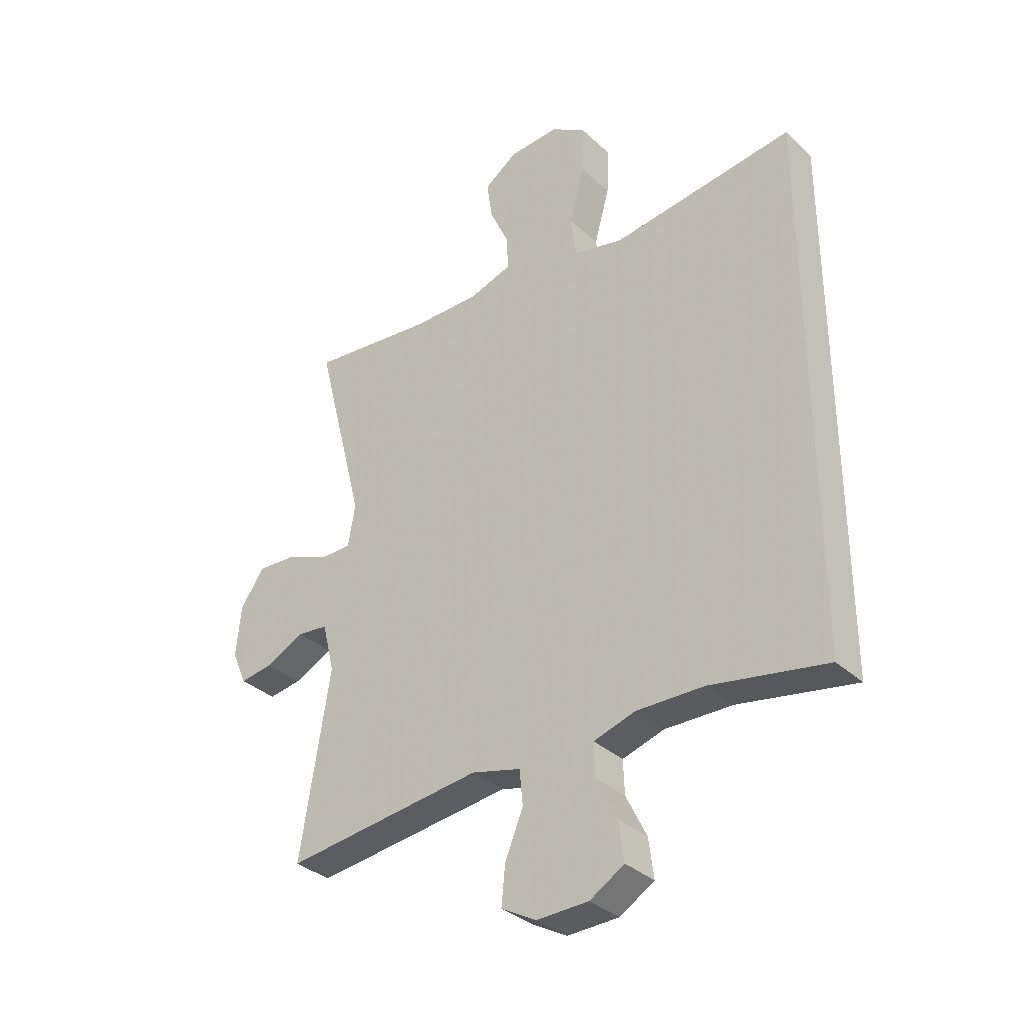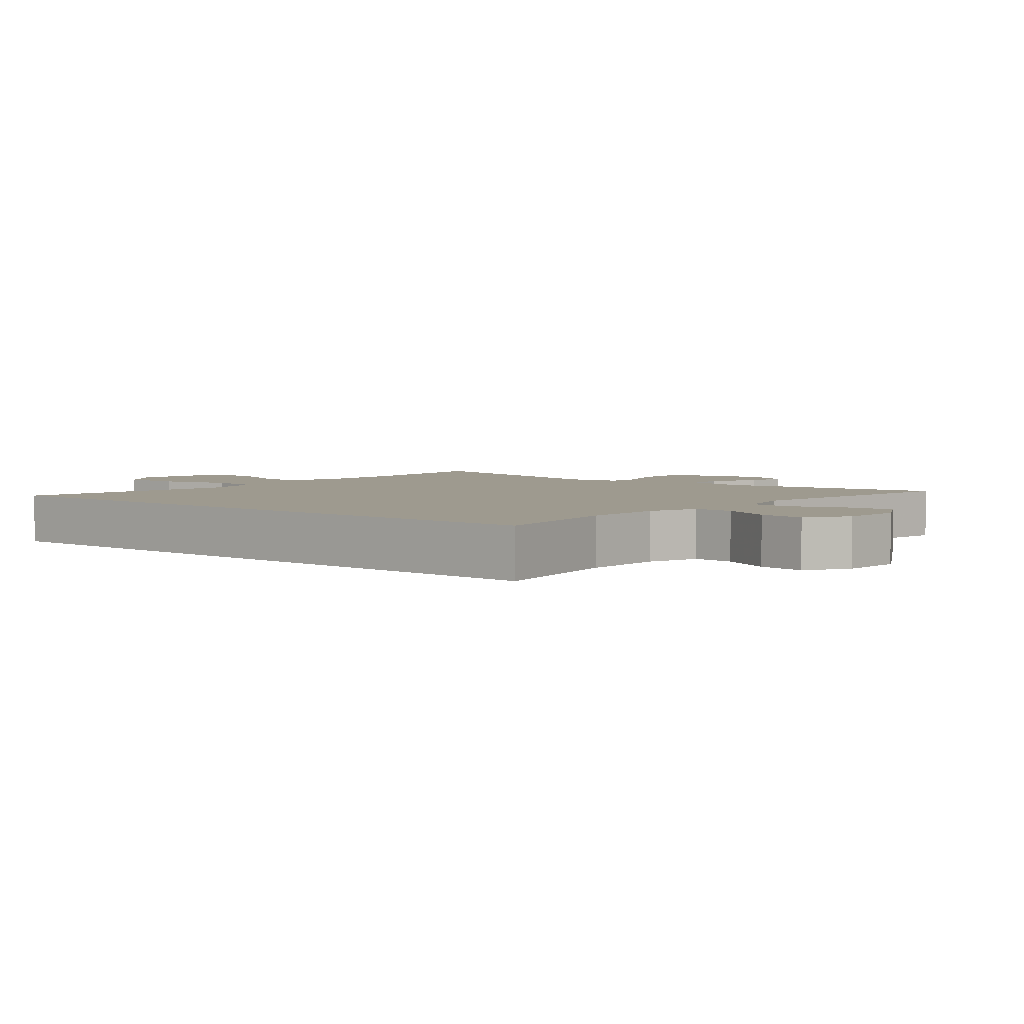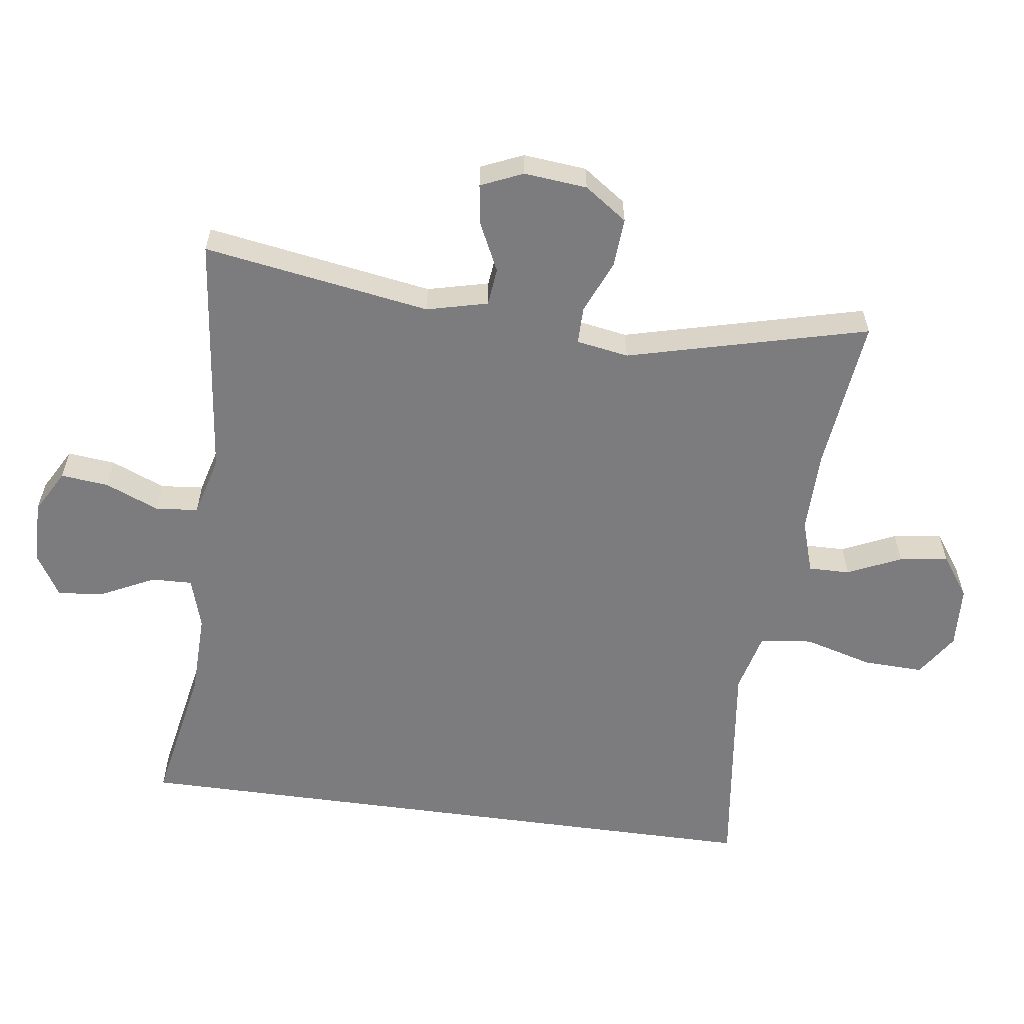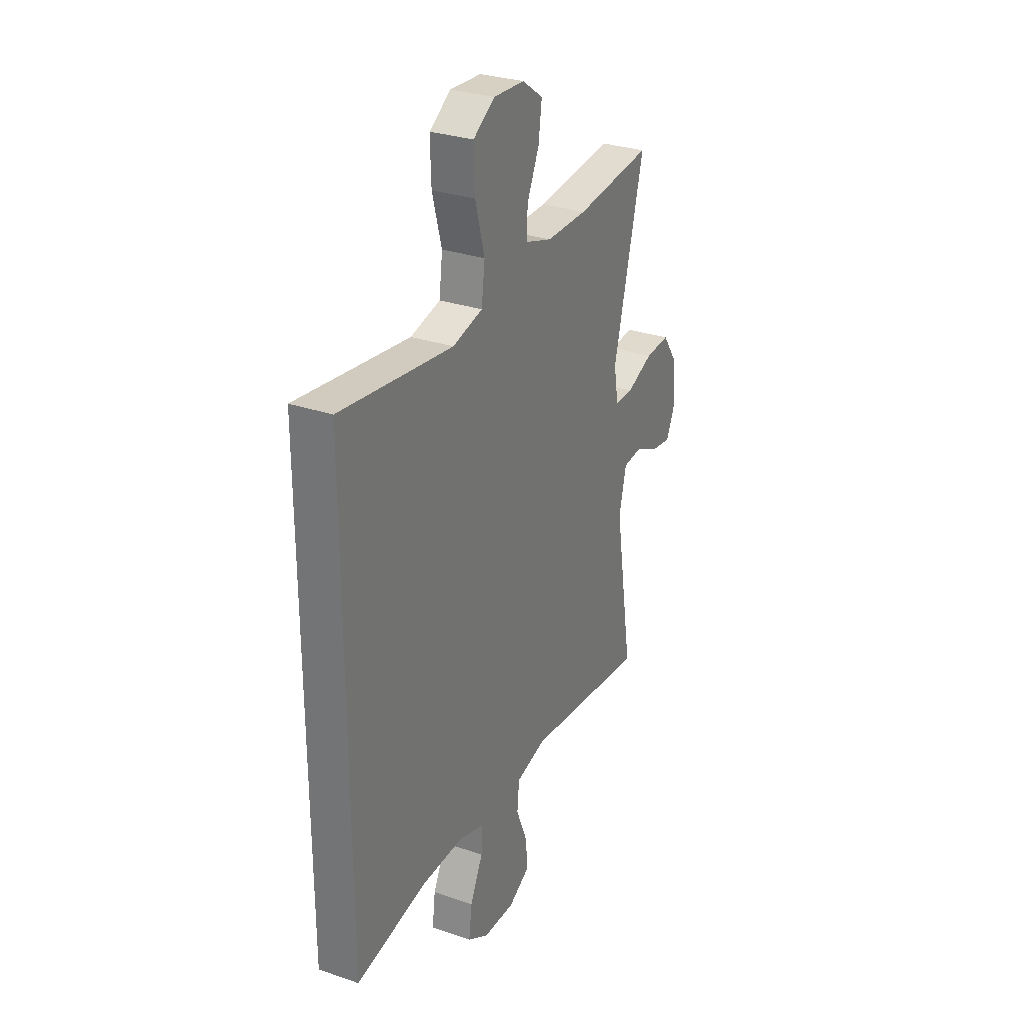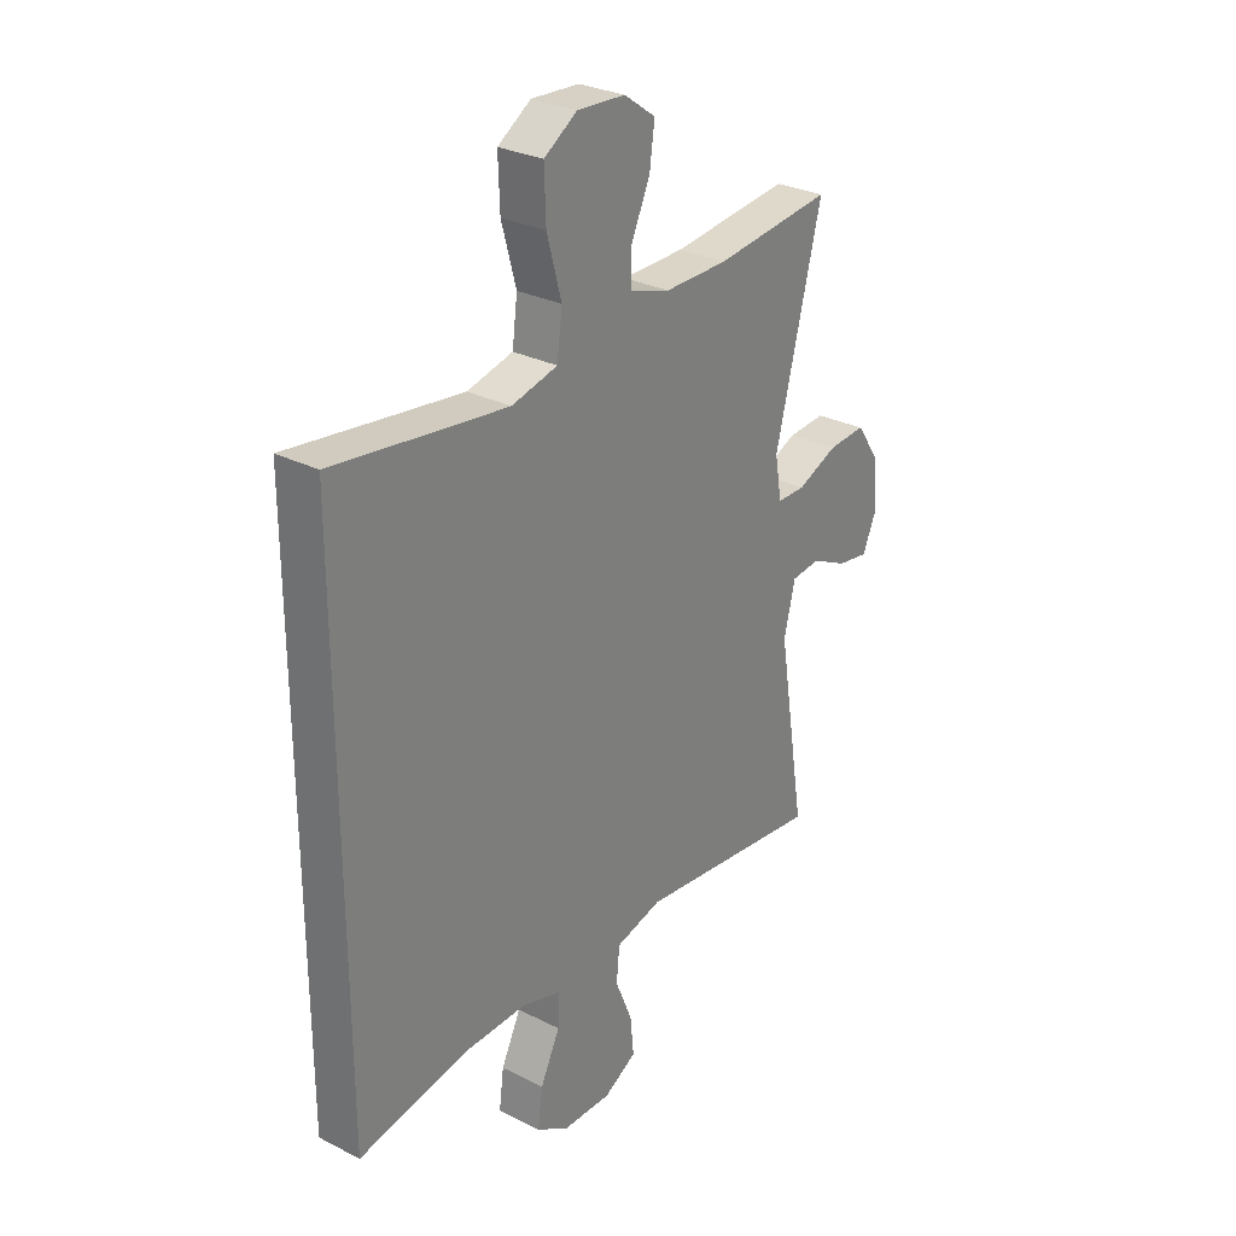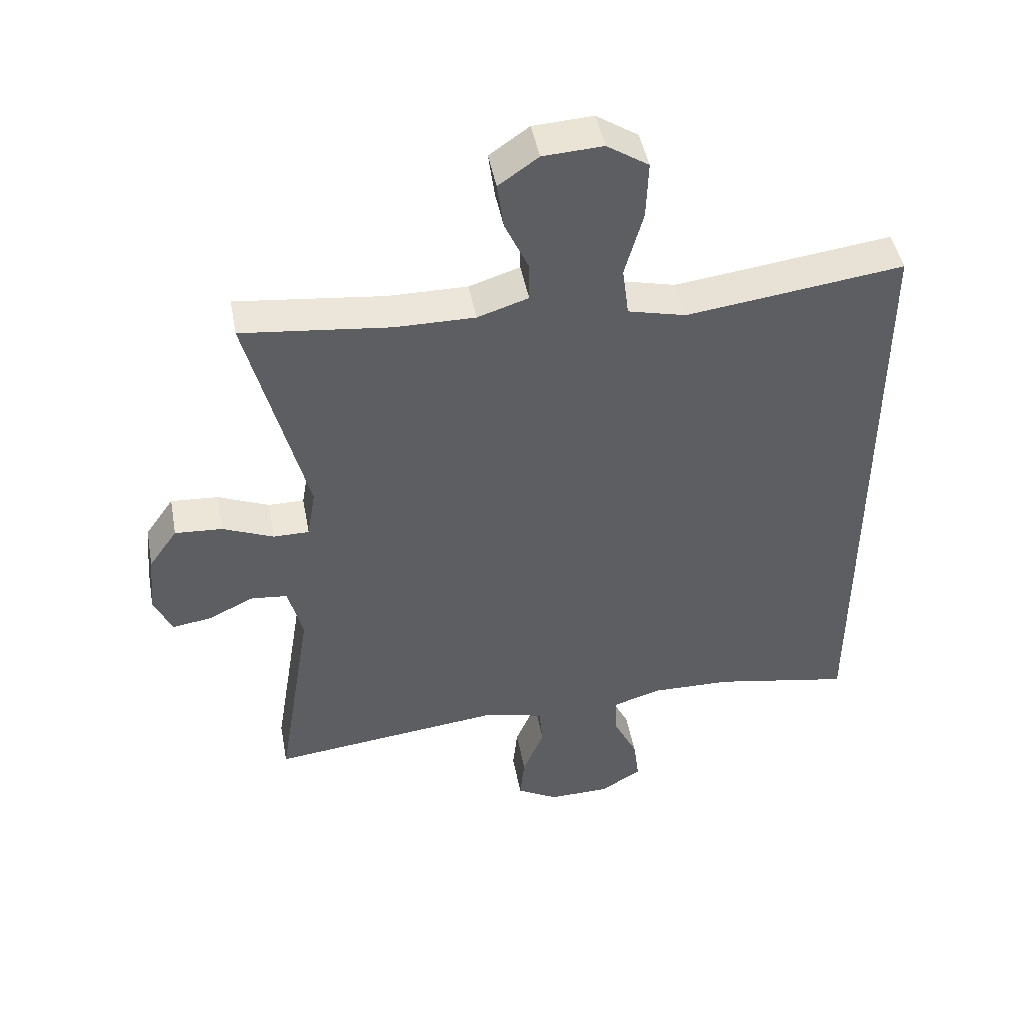
<metadata>
{"format":"obj","ext":"obj","renderer":"f3d","projection":"perspective","resolution":1024,"background":"white","views":[{"elev":-34.2,"azim":39.3,"up":"+Z"},{"elev":3.8,"azim":130.9,"up":"+Y"},{"elev":-58.9,"azim":-97.8,"up":"+Y"},{"elev":29.6,"azim":116.7,"up":"+Z"},{"elev":28.7,"azim":127.2,"up":"+Z"},{"elev":46.5,"azim":-10.6,"up":"+Z"}]}
</metadata>
<code>
v -0.5 0.07 0.5
v -0.272 0.07 0.474
v -0.15 0.07 0.473
v -0.072 0.07 0.498
v -0.073 0.07 0.559
v -0.109 0.07 0.638
v -0.119 0.07 0.71
v -0.058 0.07 0.753
v 0.034 0.07 0.758
v 0.098 0.07 0.716
v 0.095 0.07 0.627
v 0.067 0.07 0.525
v 0.077 0.07 0.448
v 0.166 0.07 0.426
v 0.3 0.07 0.443
v 0.5 0.07 0.469
v 0.5 0.07 -0.504
v 0.289 0.07 -0.464
v 0.166 0.07 -0.461
v 0.09 0.07 -0.484
v 0.092 0.07 -0.544
v 0.13 0.07 -0.622
v 0.139 0.07 -0.692
v 0.076 0.07 -0.73
v -0.018 0.07 -0.732
v -0.082 0.07 -0.696
v -0.075 0.07 -0.626
v -0.042 0.07 -0.546
v -0.048 0.07 -0.483
v -0.138 0.07 -0.459
v -0.5 0.07 -0.5
v -0.446 0.07 -0.165
v -0.468 0.07 -0.075
v -0.524 0.07 -0.069
v -0.595 0.07 -0.103
v -0.655 0.07 -0.112
v -0.682 0.07 -0.05
v -0.673 0.07 0.043
v -0.629 0.07 0.106
v -0.556 0.07 0.101
v -0.478 0.07 0.068
v -0.423 0.07 0.068
v -0.41 0.07 0.145
v -0.5 0 0.5
v -0.272 0 0.474
v -0.15 0 0.473
v -0.072 0 0.498
v -0.073 0 0.559
v -0.109 0 0.638
v -0.119 0 0.71
v -0.058 0 0.753
v 0.034 0 0.758
v 0.098 0 0.716
v 0.095 0 0.627
v 0.067 0 0.525
v 0.077 0 0.448
v 0.166 0 0.426
v 0.3 0 0.443
v 0.5 0 0.469
v 0.5 0 -0.504
v 0.289 0 -0.464
v 0.166 0 -0.461
v 0.09 0 -0.484
v 0.092 0 -0.544
v 0.13 0 -0.622
v 0.139 0 -0.692
v 0.076 0 -0.73
v -0.018 0 -0.732
v -0.082 0 -0.696
v -0.075 0 -0.626
v -0.042 0 -0.546
v -0.048 0 -0.483
v -0.138 0 -0.459
v -0.5 0 -0.5
v -0.446 0 -0.165
v -0.468 0 -0.075
v -0.524 0 -0.069
v -0.595 0 -0.103
v -0.655 0 -0.112
v -0.682 0 -0.05
v -0.673 0 0.043
v -0.629 0 0.106
v -0.556 0 0.101
v -0.478 0 0.068
v -0.423 0 0.068
v -0.41 0 0.145
f 39 40 41
f 38 39 41
f 37 38 41
f 36 37 41
f 35 36 41
f 34 35 41
f 33 34 41 42
f 32 33 42
f 30 31 32
f 32 42 43
f 30 32 43
f 29 30 43
f 26 27 28
f 25 26 28
f 24 25 28
f 23 24 28
f 22 23 28
f 21 22 28
f 20 21 28 29
f 43 1 2
f 29 43 2
f 20 29 2
f 19 20 2
f 15 16 17 18
f 14 15 18 19
f 10 11 12
f 9 10 12
f 8 9 12
f 7 8 12
f 6 7 12
f 5 6 12
f 4 5 12 13
f 3 4 13
f 13 14 19
f 3 13 19
f 2 3 19
f 84 83 82
f 84 82 81
f 84 81 80
f 84 80 79
f 84 79 78
f 84 78 77
f 85 84 77 76
f 85 76 75
f 75 74 73
f 86 85 75
f 86 75 73
f 86 73 72
f 71 70 69
f 71 69 68
f 71 68 67
f 71 67 66
f 71 66 65
f 71 65 64
f 72 71 64 63
f 45 44 86
f 45 86 72
f 45 72 63
f 45 63 62
f 61 60 59 58
f 62 61 58 57
f 55 54 53
f 55 53 52
f 55 52 51
f 55 51 50
f 55 50 49
f 55 49 48
f 56 55 48 47
f 56 47 46
f 62 57 56
f 62 56 46
f 62 46 45
f 1 44 45 2
f 2 45 46 3
f 3 46 47 4
f 4 47 48 5
f 5 48 49 6
f 6 49 50 7
f 7 50 51 8
f 8 51 52 9
f 9 52 53 10
f 10 53 54 11
f 11 54 55 12
f 12 55 56 13
f 13 56 57 14
f 14 57 58 15
f 15 58 59 16
f 16 59 60 17
f 17 60 61 18
f 18 61 62 19
f 19 62 63 20
f 20 63 64 21
f 21 64 65 22
f 22 65 66 23
f 23 66 67 24
f 24 67 68 25
f 25 68 69 26
f 26 69 70 27
f 27 70 71 28
f 28 71 72 29
f 29 72 73 30
f 30 73 74 31
f 31 74 75 32
f 32 75 76 33
f 33 76 77 34
f 34 77 78 35
f 35 78 79 36
f 36 79 80 37
f 37 80 81 38
f 38 81 82 39
f 39 82 83 40
f 40 83 84 41
f 41 84 85 42
f 42 85 86 43
f 43 86 44 1

</code>
